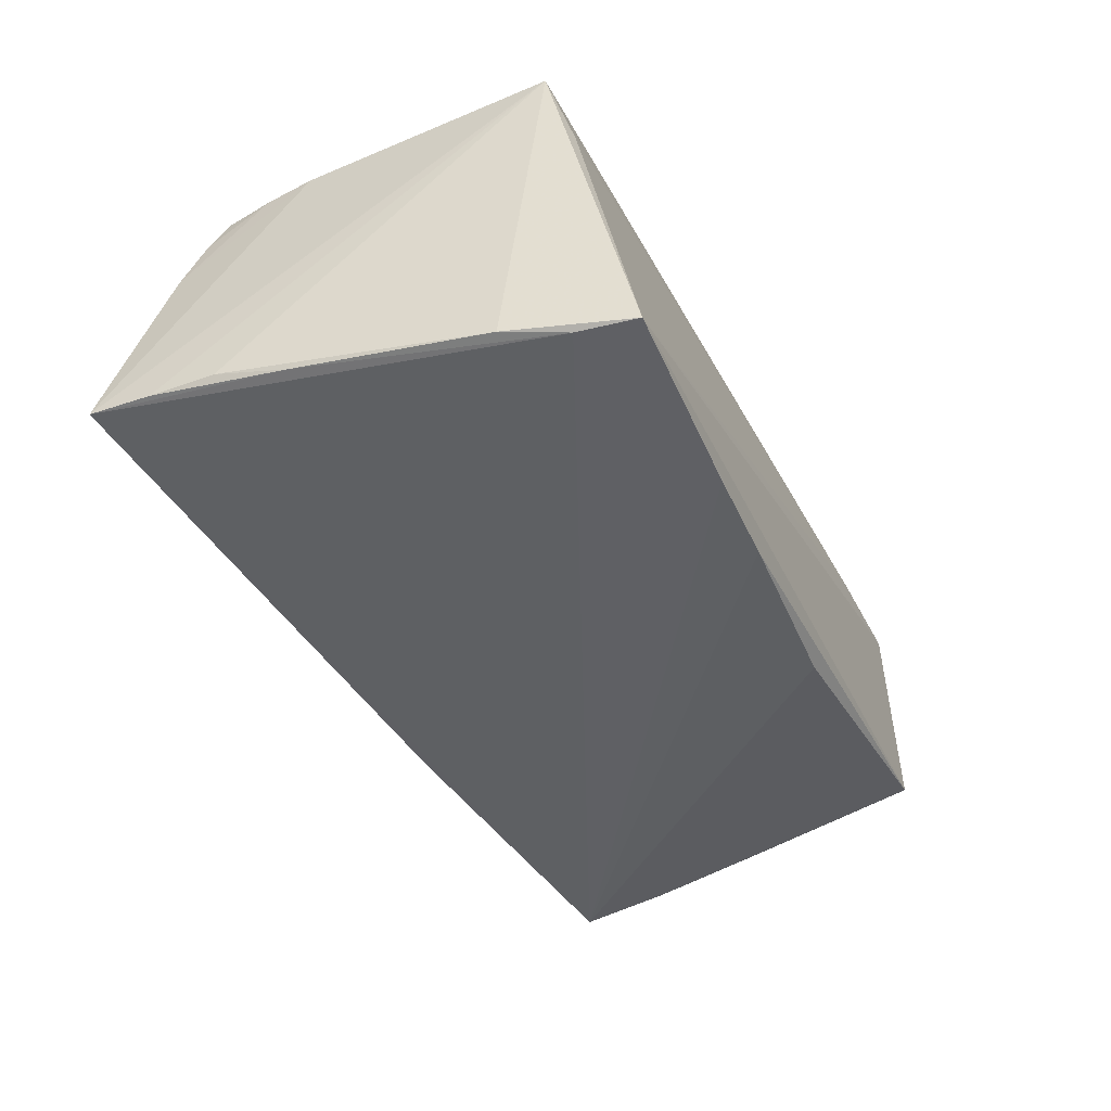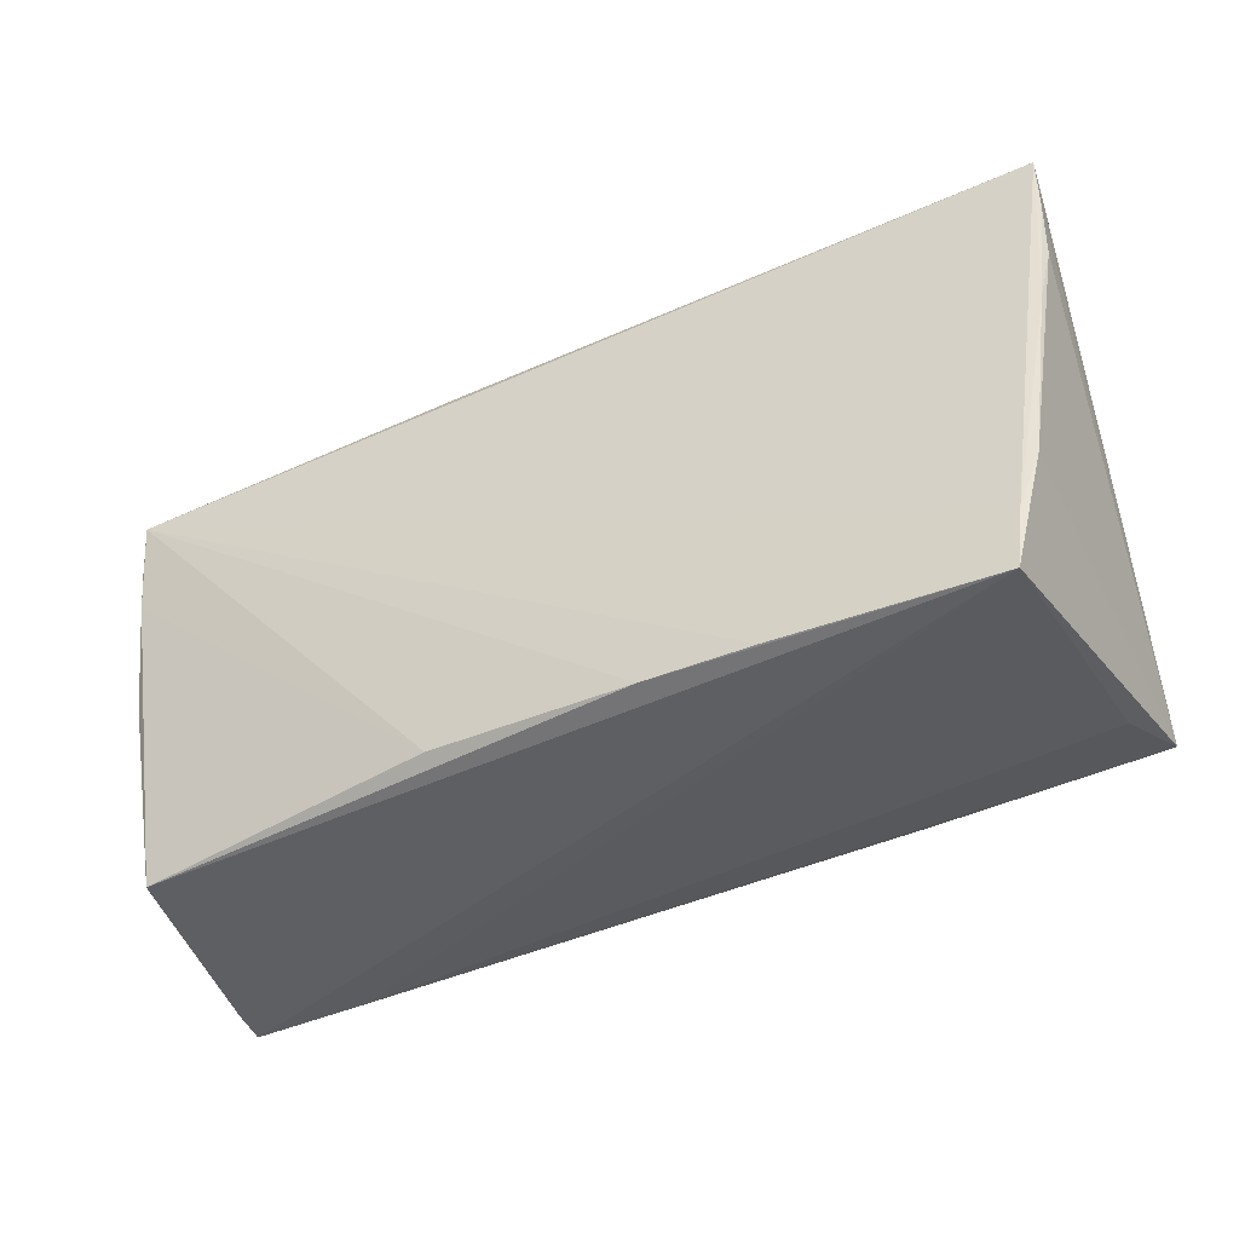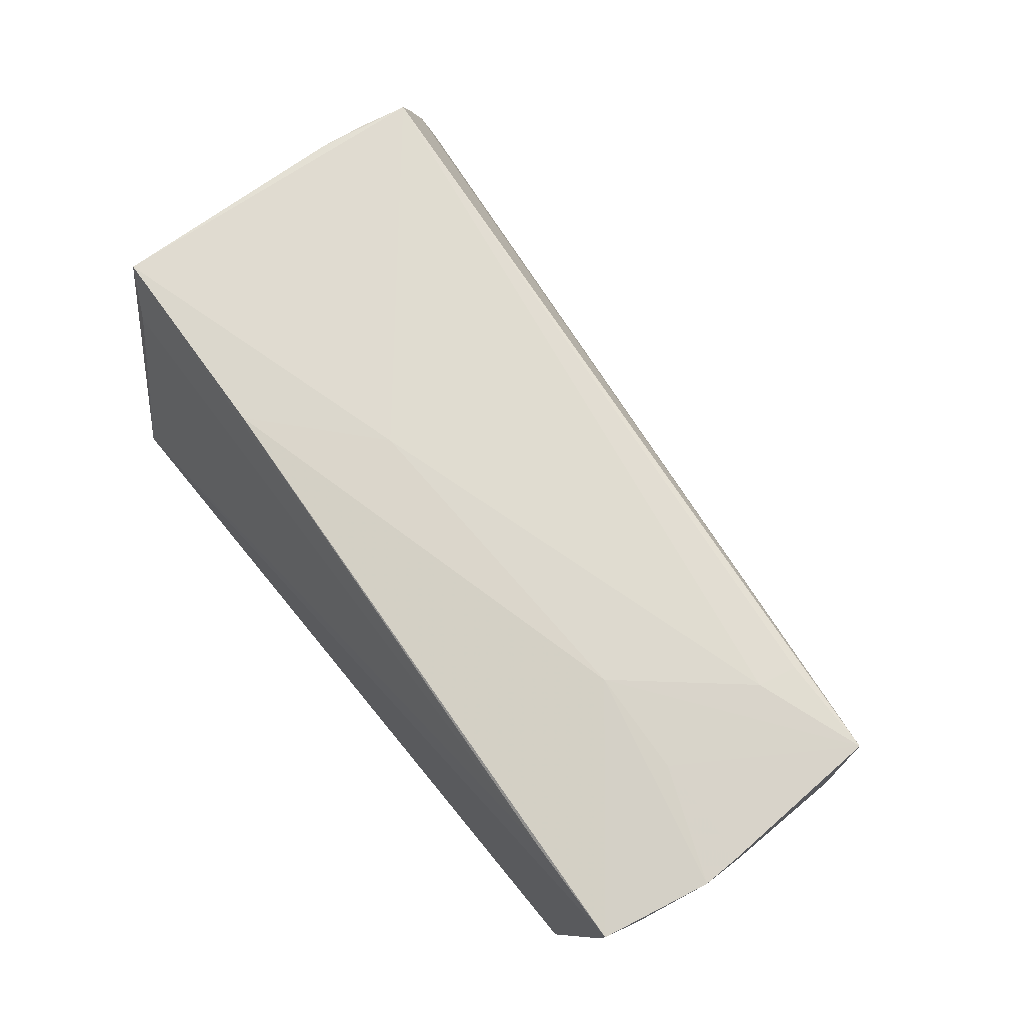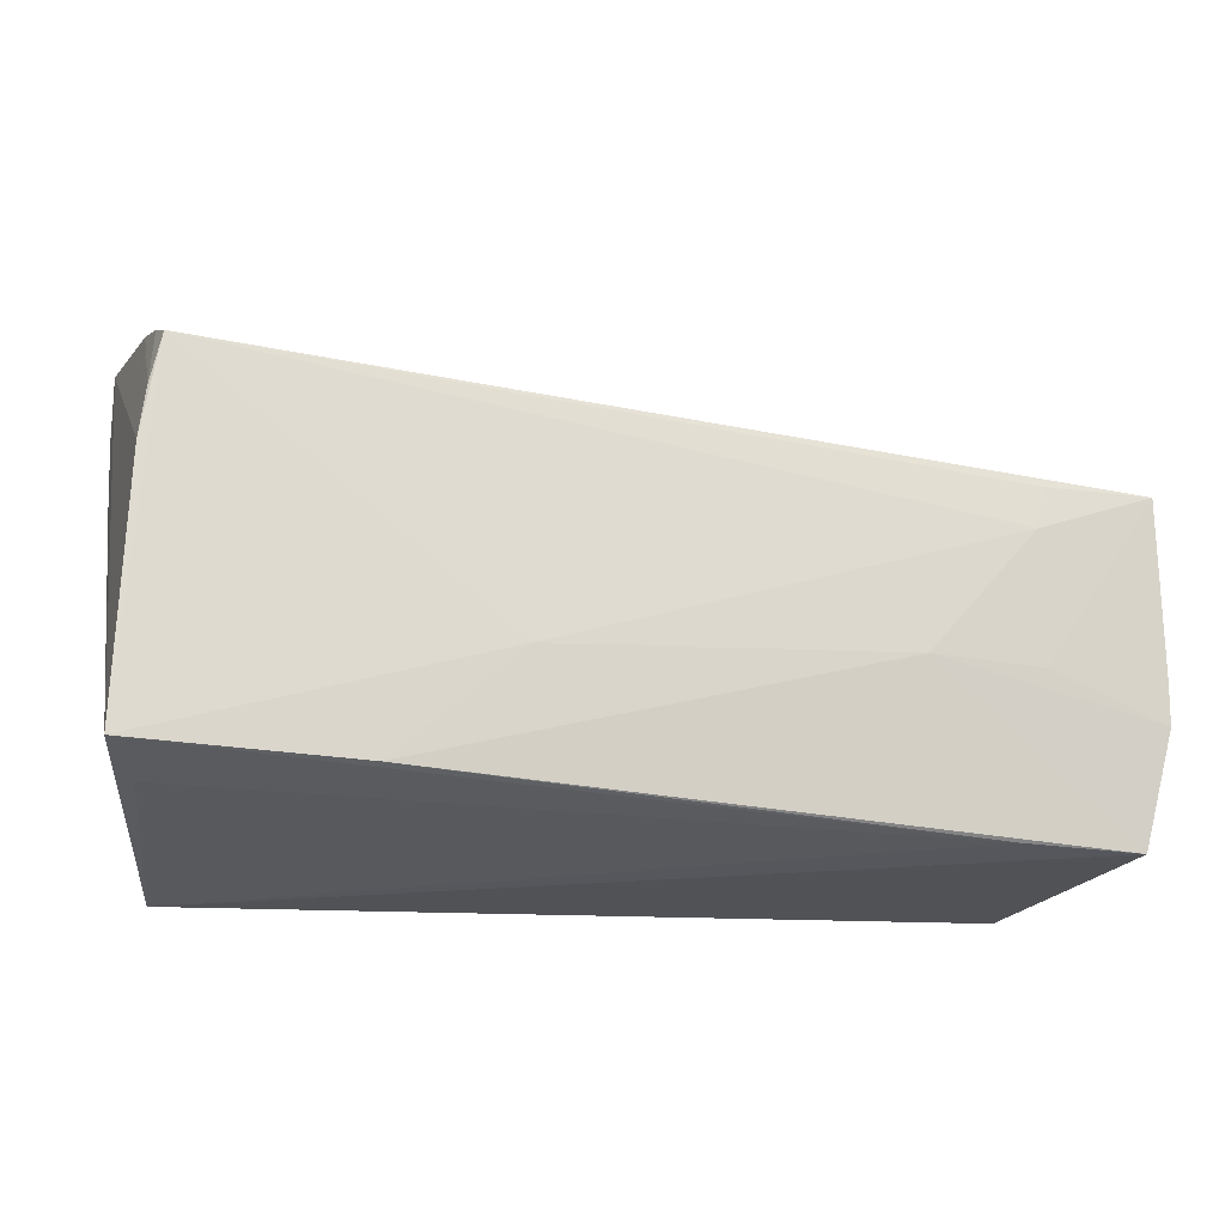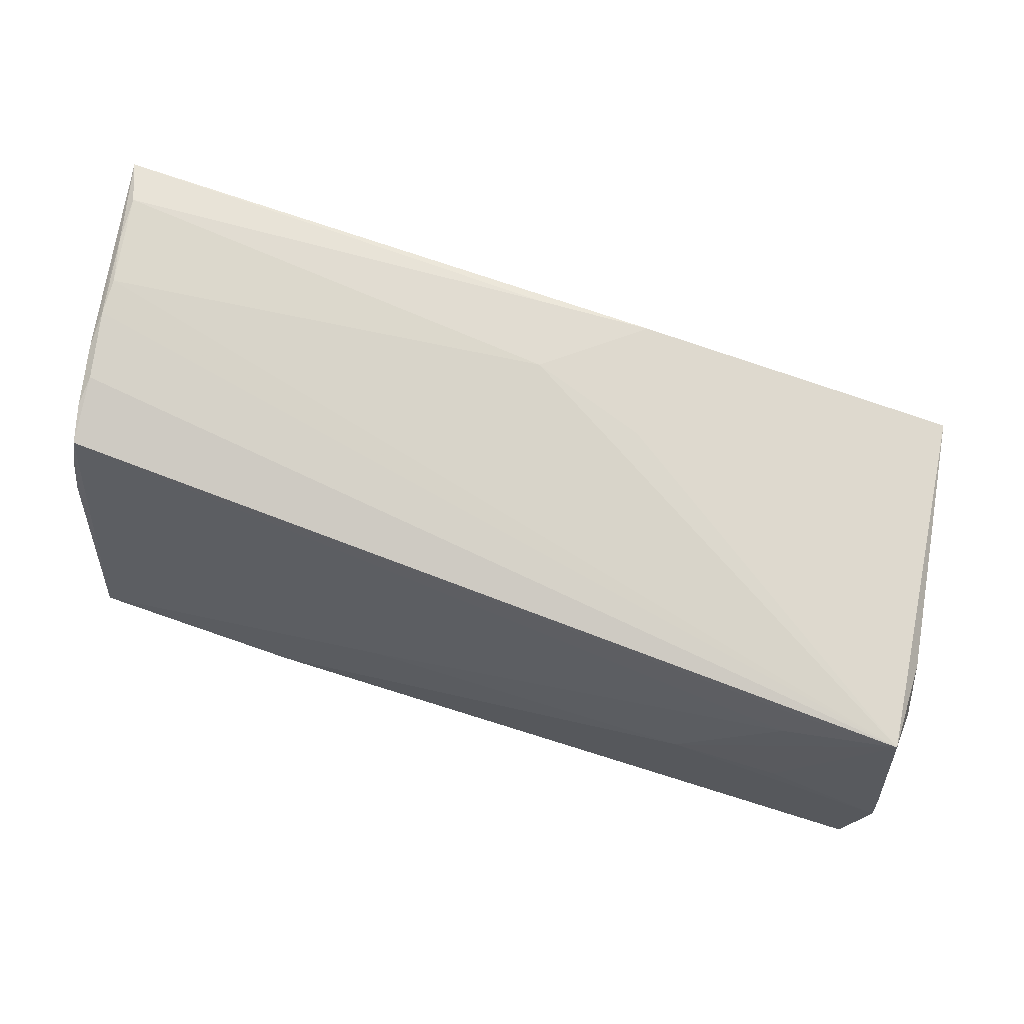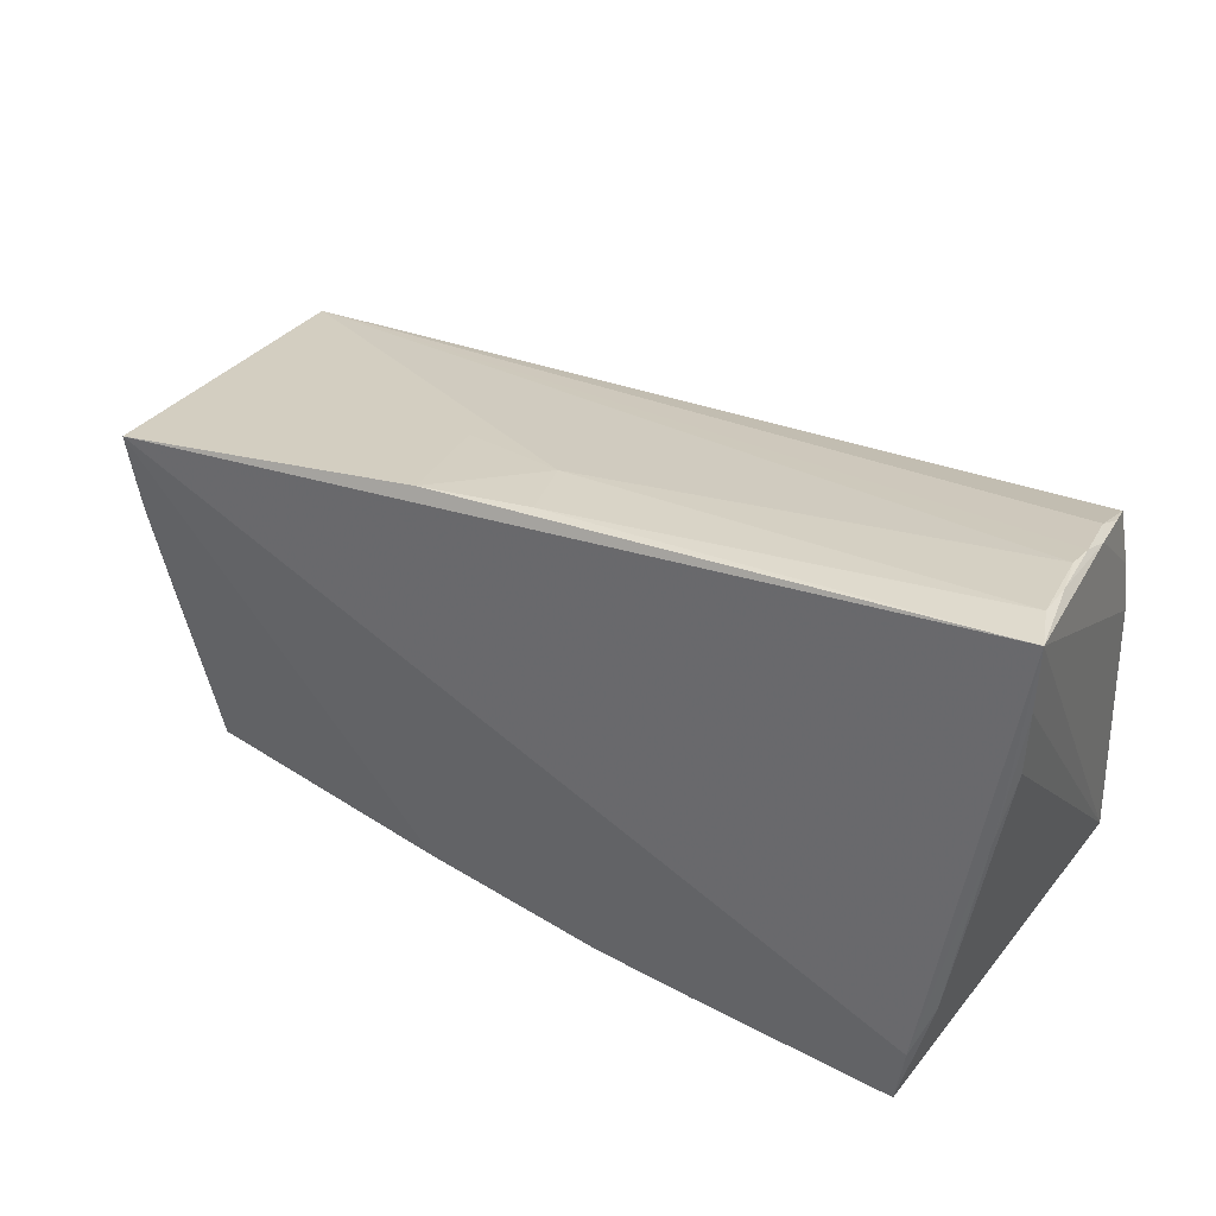
<metadata>
{"format":"obj","ext":"obj","renderer":"f3d","projection":"perspective","resolution":1024,"background":"white","views":[{"elev":-43.2,"azim":-66.6,"up":"+Z"},{"elev":-43.0,"azim":-154.8,"up":"+Y"},{"elev":71.6,"azim":51.0,"up":"+Z"},{"elev":-17.8,"azim":-10.4,"up":"+Y"},{"elev":61.1,"azim":19.0,"up":"+Y"},{"elev":38.6,"azim":-147.3,"up":"+Y"}]}
</metadata>
<code>
v 0.05645 -0.005617 0.01342
v -0.04831 0.03057 0.0002156
v 0.05554 0.01292 0.009363
v -0.04703 0.02564 0.01506
v -0.05205 0.03298 -0.01506
v 0.05473 -0.02022 0.01725
v -0.04673 0.02712 0.01186
v 0.05314 -0.02456 0.01256
v -0.008868 -0.02559 -0.01939
v 0.002865 0.02611 -0.007783
v 0.01375 -0.02467 -0.01806
v 0.05647 -0.006731 0.01912
v -0.02088 -0.02573 -0.01966
v -0.0481 -0.0121 -0.01852
v -0.05183 0.01812 -0.01517
v 0.04328 -0.006295 0.0199
v -0.04965 0.03155 -0.004857
v 0.0558 -0.005907 0.007935
v 0.05076 -0.003806 -0.01553
v 0.04787 -0.02627 -0.01302
v 0.04281 0.008407 0.0205
v 0.01348 0.02575 -0.0172
v 0.05073 0.01932 -0.01966
v -0.0474 0.01796 0.019
v 0.05367 -0.02443 0.01716
v -0.02352 -0.01906 0.02002
v -0.009389 -0.006704 0.02048
v -0.04818 0.02944 0.00425
v -0.045 -0.02627 -0.01966
v 0.04037 -0.02382 0.01732
v -0.0481 0.01215 0.01923
v 0.05626 0.008368 0.0136
v -0.05207 0.02567 -0.01542
v 0.0508 0.008799 -0.01806
v 0.05184 -0.01314 -0.005443
v 0.0003782 0.02738 -0.01573
v 0.04384 0.01315 0.02017
v -0.04639 -0.02002 0.01169
v -0.05007 0.03273 -0.0102
v 0.05089 0.0136 -0.01871
v 0.05575 0.01278 0.02014
v -0.04552 -0.02194 0.002207
v 0.05221 0.008358 -0.01461
v -0.05059 0.01015 -0.01669
v 0.01634 0.0233 -0.004115
v -0.04612 0.02388 0.01916
v 0.05635 -0.01069 0.01432
v 0.04906 -0.02558 -0.008617
v -0.04827 0.02781 0.0082
v -0.04588 -0.01933 -0.01963
v -0.0492 -0.01768 0.01997
v 0.03069 -0.005547 0.02045
v 0.05651 -0.01153 0.01888
f 5 23 50
f 50 23 29
f 29 51 14
f 14 50 29
f 12 32 41
f 23 41 3
f 41 32 3
f 3 43 23
f 32 43 3
f 22 41 23
f 22 36 10
f 22 23 5
f 5 36 22
f 5 51 31
f 51 46 31
f 41 10 2
f 27 46 51
f 19 35 20
f 18 43 32
f 18 19 43
f 35 19 18
f 23 11 9
f 9 20 29
f 9 11 20
f 29 20 25
f 20 8 25
f 25 30 29
f 53 52 25
f 15 14 51
f 5 50 44
f 50 14 44
f 14 15 44
f 41 52 16
f 16 12 41
f 16 52 53
f 53 12 16
f 45 10 41
f 41 22 45
f 45 22 10
f 5 31 49
f 39 2 10
f 39 36 5
f 10 36 39
f 46 27 21
f 21 52 41
f 21 27 52
f 48 8 20
f 20 35 48
f 43 19 34
f 34 19 20
f 34 11 23
f 20 11 34
f 1 18 32
f 1 12 53
f 32 12 1
f 29 23 13
f 13 9 29
f 23 9 13
f 38 51 29
f 38 30 51
f 53 25 6
f 6 25 8
f 26 25 52
f 26 27 51
f 52 27 26
f 51 30 26
f 30 25 26
f 5 44 33
f 33 44 15
f 33 51 5
f 33 15 51
f 24 31 46
f 24 49 31
f 5 49 17
f 17 39 5
f 2 39 17
f 7 46 41
f 41 46 37
f 37 21 41
f 46 21 37
f 23 43 40
f 40 34 23
f 43 34 40
f 47 1 53
f 18 1 47
f 53 6 47
f 47 6 8
f 8 48 47
f 35 18 47
f 47 48 35
f 29 30 42
f 42 38 29
f 30 38 42
f 4 24 46
f 49 24 4
f 46 7 4
f 4 7 49
f 49 7 28
f 2 17 28
f 28 17 49
f 41 2 28
f 28 7 41

</code>
